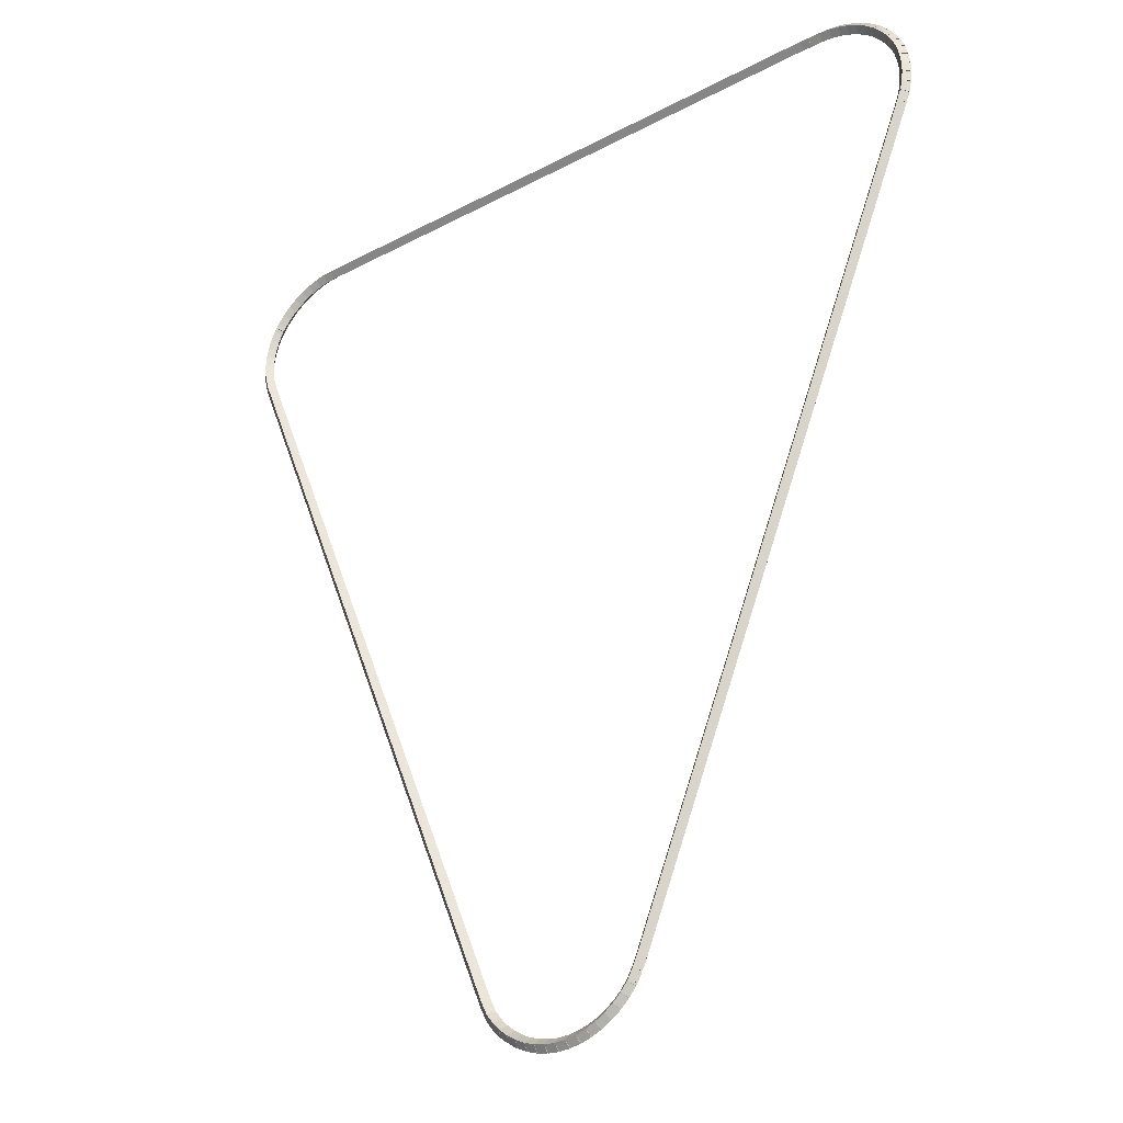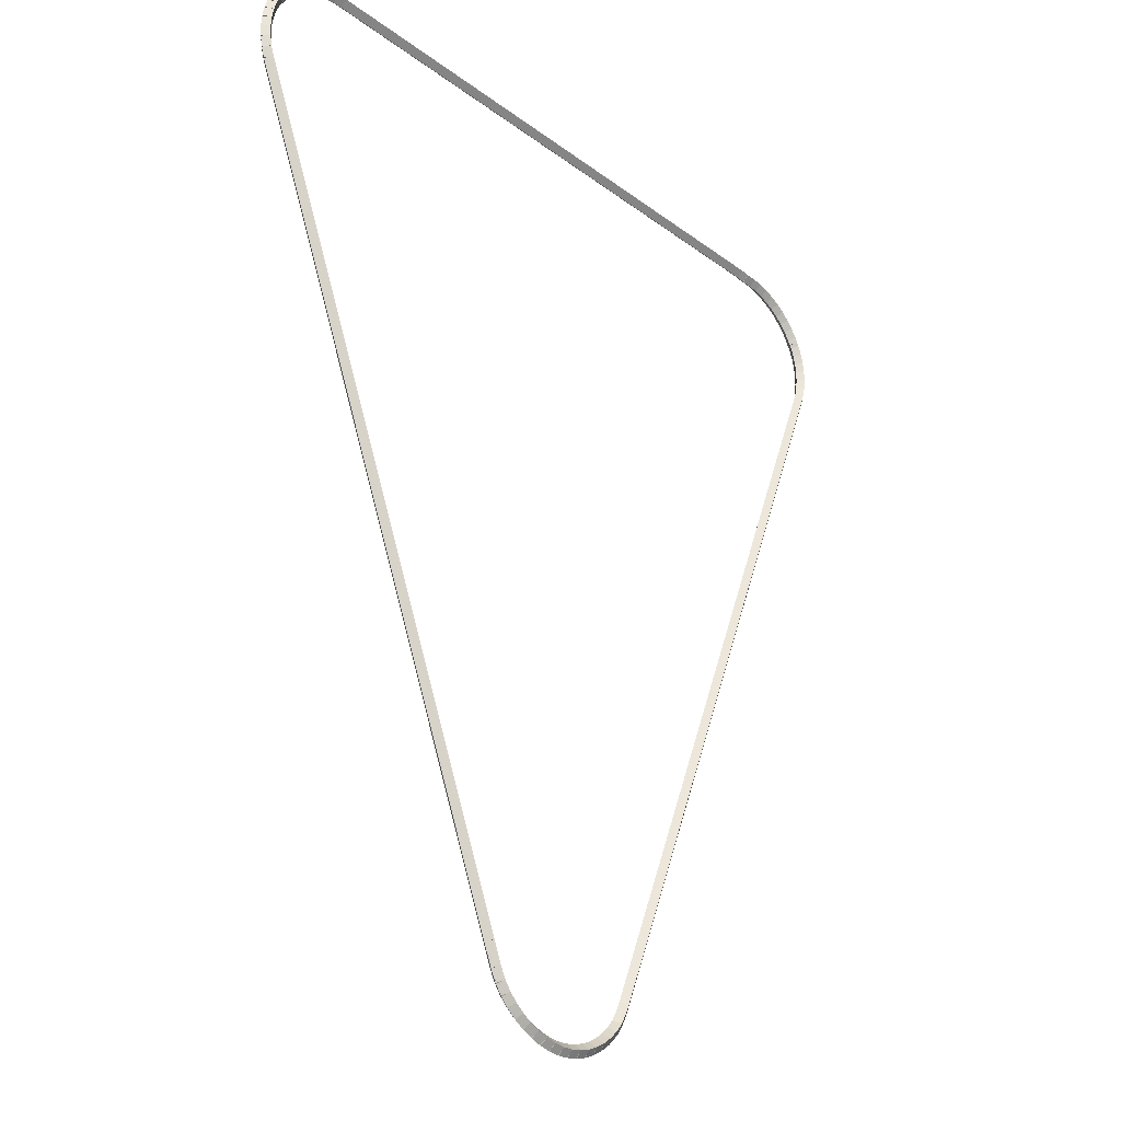
<metadata>
{"format":"obj","ext":"obj","renderer":"f3d","projection":"perspective","resolution":1024,"background":"white","views":[{"elev":-29.6,"azim":37.8,"up":"+Y"},{"elev":-27.3,"azim":-48.8,"up":"+Y"}]}
</metadata>
<code>
g base_node_256_204_0
v -53.51 23.58 47.28
v -53.41 23.61 47.18
v -53.51 23.58 47.08
v -53.61 23.55 47.18
v -53.46 23.42 47.28
v -53.36 23.45 47.18
v -53.46 23.42 47.08
v -53.55 23.39 47.18
f 1 2 3 4
f 6 2 1 5
f 5 1 4 8
f 6 5 8 7
f 8 4 3 7
f 7 3 2 6
g base_node_256_204_0
v -53.54 23.75 47.28
v -53.44 23.77 47.18
v -53.54 23.75 47.08
v -53.64 23.73 47.18
v -53.51 23.58 47.28
v -53.41 23.6 47.18
v -53.51 23.58 47.08
v -53.61 23.57 47.18
f 9 10 11 12
f 14 10 9 13
f 13 9 12 16
f 14 13 16 15
f 16 12 11 15
f 15 11 10 14
g base_node_256_204_0
v -53.55 23.92 47.28
v -53.45 23.92 47.18
v -53.55 23.92 47.08
v -53.65 23.91 47.18
v -53.54 23.75 47.28
v -53.44 23.76 47.18
v -53.54 23.75 47.08
v -53.64 23.75 47.18
f 17 18 19 20
f 22 18 17 21
f 21 17 20 24
f 22 21 24 23
f 24 20 19 23
f 23 19 18 22
g base_node_256_204_0
v -53.54 24.09 47.28
v -53.44 24.08 47.18
v -53.54 24.09 47.08
v -53.64 24.09 47.18
v -53.55 23.92 47.28
v -53.45 23.91 47.18
v -53.55 23.92 47.08
v -53.65 23.93 47.18
f 25 26 27 28
f 30 26 25 29
f 29 25 28 32
f 30 29 32 31
f 32 28 27 31
f 31 27 26 30
g base_node_256_204_0
v -53.51 24.25 47.28
v -53.41 24.23 47.18
v -53.51 24.25 47.08
v -53.61 24.27 47.18
v -53.54 24.09 47.28
v -53.44 24.07 47.18
v -53.54 24.09 47.08
v -53.64 24.11 47.18
f 33 34 35 36
f 38 34 33 37
f 37 33 36 40
f 38 37 40 39
f 40 36 35 39
f 39 35 34 38
g base_node_256_204_0
v -53.46 24.41 47.28
v -53.36 24.38 47.18
v -53.46 24.41 47.08
v -53.55 24.44 47.18
v -53.51 24.25 47.28
v -53.41 24.22 47.18
v -53.51 24.25 47.08
v -53.6 24.28 47.18
f 41 42 43 44
f 46 42 41 45
f 45 41 44 48
f 46 45 48 47
f 48 44 43 47
f 47 43 42 46
g base_node_256_204_0
v -53.38 24.57 47.28
v -53.29 24.52 47.18
v -53.38 24.57 47.08
v -53.48 24.61 47.18
v -53.46 24.41 47.28
v -53.36 24.37 47.18
v -53.46 24.41 47.08
v -53.55 24.45 47.18
f 49 50 51 52
f 54 50 49 53
f 53 49 52 56
f 54 53 56 55
f 56 52 51 55
f 55 51 50 54
g base_node_256_204_0
v -53.34 24.62 47.28
v -53.27 24.56 47.18
v -53.34 24.62 47.08
v -53.42 24.68 47.18
v -53.38 24.57 47.28
v -53.31 24.5 47.18
v -53.38 24.57 47.08
v -53.46 24.63 47.18
f 57 58 59 60
f 62 58 57 61
f 61 57 60 64
f 62 61 64 63
f 64 60 59 63
f 63 59 58 62
g base_node_256_204_0
v -53.29 24.7 47.28
v -53.21 24.64 47.18
v -53.29 24.7 47.08
v -53.38 24.75 47.18
v -53.34 24.62 47.28
v -53.26 24.56 47.18
v -53.34 24.62 47.08
v -53.43 24.67 47.18
f 65 66 67 68
f 70 66 65 69
f 69 65 68 72
f 70 69 72 71
f 72 68 67 71
f 71 67 66 70
g base_node_256_204_0
v -53.19 24.83 47.28
v -53.11 24.76 47.18
v -53.19 24.83 47.08
v -53.26 24.89 47.18
v -53.29 24.7 47.28
v -53.22 24.63 47.18
v -53.29 24.7 47.08
v -53.37 24.76 47.18
f 73 74 75 76
f 78 74 73 77
f 77 73 76 80
f 78 77 80 79
f 80 76 75 79
f 79 75 74 78
g base_node_256_204_0
v -53.06 24.94 47.28
v -52.99 24.87 47.18
v -53.06 24.94 47.08
v -53.13 25.02 47.18
v -53.19 24.83 47.28
v -53.12 24.75 47.18
v -53.19 24.83 47.08
v -53.25 24.9 47.18
f 81 82 83 84
f 86 82 81 85
f 85 81 84 88
f 86 85 88 87
f 88 84 83 87
f 87 83 82 86
g base_node_256_204_0
v -52.92 25.05 47.28
v -52.86 24.97 47.18
v -52.92 25.05 47.08
v -52.98 25.13 47.18
v -53.06 24.94 47.28
v -53 24.86 47.18
v -53.06 24.94 47.08
v -53.12 25.02 47.18
f 89 90 91 92
f 94 90 89 93
f 93 89 92 96
f 94 93 96 95
f 96 92 91 95
f 95 91 90 94
g base_node_256_204_0
v -52.77 25.13 47.28
v -52.72 25.05 47.18
v -52.77 25.13 47.08
v -52.82 25.22 47.18
v -52.92 25.05 47.28
v -52.87 24.96 47.18
v -52.92 25.05 47.08
v -52.97 25.13 47.18
f 97 98 99 100
f 102 98 97 101
f 101 97 100 104
f 102 101 104 103
f 104 100 99 103
f 103 99 98 102
g base_node_256_204_0
v -52.62 25.2 47.28
v -52.58 25.11 47.18
v -52.62 25.2 47.08
v -52.66 25.29 47.18
v -52.77 25.13 47.28
v -52.73 25.04 47.18
v -52.77 25.13 47.08
v -52.81 25.22 47.18
f 105 106 107 108
f 110 106 105 109
f 109 105 108 112
f 110 109 112 111
f 112 108 107 111
f 111 107 106 110
g base_node_256_204_0
v -52.45 25.25 47.28
v -52.42 25.16 47.18
v -52.45 25.25 47.08
v -52.48 25.35 47.18
v -52.62 25.2 47.28
v -52.59 25.11 47.18
v -52.62 25.2 47.08
v -52.64 25.3 47.18
f 113 114 115 116
f 118 114 113 117
f 117 113 116 120
f 118 117 120 119
f 120 116 115 119
f 119 115 114 118
g base_node_256_204_0
v -52.28 25.28 47.28
v -52.26 25.18 47.18
v -52.28 25.28 47.08
v -52.3 25.38 47.18
v -52.45 25.25 47.28
v -52.43 25.15 47.18
v -52.45 25.25 47.08
v -52.47 25.35 47.18
f 121 122 123 124
f 126 122 121 125
f 125 121 124 128
f 126 125 128 127
f 128 124 123 127
f 127 123 122 126
g base_node_256_204_0
v -52.1 25.29 47.28
v -52.1 25.19 47.18
v -52.1 25.29 47.08
v -52.11 25.39 47.18
v -52.28 25.28 47.28
v -52.27 25.18 47.18
v -52.28 25.28 47.08
v -52.28 25.38 47.18
f 129 130 131 132
f 134 130 129 133
f 133 129 132 136
f 134 133 136 135
f 136 132 131 135
f 135 131 130 134
g base_node_256_204_0
v -42.38 25.3 47.28
v -42.38 25.2 47.18
v -42.38 25.3 47.08
v -42.38 25.4 47.18
v -52.1 25.29 47.28
v -52.1 25.19 47.18
v -52.1 25.29 47.08
v -52.1 25.39 47.18
f 137 138 139 140
f 142 138 137 141
f 141 137 140 144
f 142 141 144 143
f 144 140 139 143
f 143 139 138 142
g base_node_256_204_0
v -42.23 25.29 47.28
v -42.24 25.19 47.18
v -42.23 25.29 47.08
v -42.22 25.39 47.18
v -42.38 25.3 47.28
v -42.39 25.2 47.18
v -42.38 25.3 47.08
v -42.37 25.4 47.18
f 145 146 147 148
f 150 146 145 149
f 149 145 148 152
f 150 149 152 151
f 152 148 147 151
f 151 147 146 150
g base_node_256_204_0
v -42.03 25.29 47.28
v -42.03 25.19 47.18
v -42.03 25.29 47.08
v -42.03 25.39 47.18
v -42.23 25.29 47.28
v -42.23 25.19 47.18
v -42.23 25.29 47.08
v -42.23 25.39 47.18
f 153 154 155 156
f 158 154 153 157
f 157 153 156 160
f 158 157 160 159
f 160 156 155 159
f 159 155 154 158
g base_node_256_204_0
v -41.86 25.27 47.28
v -41.87 25.17 47.18
v -41.86 25.27 47.08
v -41.85 25.37 47.18
v -42.03 25.29 47.28
v -42.04 25.19 47.18
v -42.03 25.29 47.08
v -42.02 25.39 47.18
f 161 162 163 164
f 166 162 161 165
f 165 161 164 168
f 166 165 168 167
f 168 164 163 167
f 167 163 162 166
g base_node_256_204_0
v -41.69 25.23 47.28
v -41.71 25.14 47.18
v -41.69 25.23 47.08
v -41.67 25.33 47.18
v -41.86 25.27 47.28
v -41.88 25.17 47.18
v -41.86 25.27 47.08
v -41.84 25.37 47.18
f 169 170 171 172
f 174 170 169 173
f 173 169 172 176
f 174 173 176 175
f 176 172 171 175
f 175 171 170 174
g base_node_256_204_0
v -41.53 25.17 47.28
v -41.56 25.08 47.18
v -41.53 25.17 47.08
v -41.49 25.27 47.18
v -41.69 25.23 47.28
v -41.72 25.14 47.18
v -41.69 25.23 47.08
v -41.66 25.33 47.18
f 177 178 179 180
f 182 178 177 181
f 181 177 180 184
f 182 181 184 183
f 184 180 179 183
f 183 179 178 182
g base_node_256_204_0
v -41.37 25.1 47.28
v -41.41 25.01 47.18
v -41.37 25.1 47.08
v -41.33 25.19 47.18
v -41.53 25.17 47.28
v -41.57 25.09 47.18
v -41.53 25.17 47.08
v -41.48 25.26 47.18
f 185 186 187 188
f 190 186 185 189
f 189 185 188 192
f 190 189 192 191
f 192 188 187 191
f 191 187 186 190
g base_node_256_204_0
v -41.23 25.01 47.28
v -41.28 24.92 47.18
v -41.23 25.01 47.08
v -41.17 25.09 47.18
v -41.37 25.1 47.28
v -41.42 25.01 47.18
v -41.37 25.1 47.08
v -41.32 25.18 47.18
f 193 194 195 196
f 198 194 193 197
f 197 193 196 200
f 198 197 200 199
f 200 196 195 199
f 199 195 194 198
g base_node_256_204_0
v -41.09 24.9 47.28
v -41.16 24.82 47.18
v -41.09 24.9 47.08
v -41.03 24.97 47.18
v -41.23 25.01 47.28
v -41.29 24.93 47.18
v -41.23 25.01 47.08
v -41.16 25.08 47.18
f 201 202 203 204
f 206 202 201 205
f 205 201 204 208
f 206 205 208 207
f 208 204 203 207
f 207 203 202 206
g base_node_256_204_0
v -40.98 24.77 47.28
v -41.05 24.7 47.18
v -40.98 24.77 47.08
v -40.9 24.84 47.18
v -41.09 24.9 47.28
v -41.17 24.83 47.18
v -41.09 24.9 47.08
v -41.02 24.97 47.18
f 209 210 211 212
f 214 210 209 213
f 213 209 212 216
f 214 213 216 215
f 216 212 211 215
f 215 211 210 214
g base_node_256_204_0
v -40.87 24.64 47.28
v -40.96 24.58 47.18
v -40.87 24.64 47.08
v -40.79 24.7 47.18
v -40.98 24.77 47.28
v -41.06 24.71 47.18
v -40.98 24.77 47.08
v -40.9 24.83 47.18
f 217 218 219 220
f 222 218 217 221
f 221 217 220 224
f 222 221 224 223
f 224 220 219 223
f 223 219 218 222
g base_node_256_204_0
v -40.83 24.56 47.28
v -40.92 24.51 47.18
v -40.83 24.56 47.08
v -40.74 24.6 47.18
v -40.87 24.64 47.28
v -40.96 24.59 47.18
v -40.87 24.64 47.08
v -40.79 24.69 47.18
f 225 226 227 228
f 230 226 225 229
f 229 225 228 232
f 230 229 232 231
f 232 228 227 231
f 231 227 226 230
g base_node_256_204_0
v -40.79 24.5 47.28
v -40.88 24.45 47.18
v -40.79 24.5 47.08
v -40.71 24.56 47.18
v -40.83 24.56 47.28
v -40.91 24.5 47.18
v -40.83 24.56 47.08
v -40.75 24.61 47.18
f 233 234 235 236
f 238 234 233 237
f 237 233 236 240
f 238 237 240 239
f 240 236 235 239
f 239 235 234 238
g base_node_256_204_0
v -40.73 24.35 47.28
v -40.82 24.31 47.18
v -40.73 24.35 47.08
v -40.64 24.38 47.18
v -40.79 24.5 47.28
v -40.89 24.46 47.18
v -40.79 24.5 47.08
v -40.7 24.54 47.18
f 241 242 243 244
f 246 242 241 245
f 245 241 244 248
f 246 245 248 247
f 248 244 243 247
f 247 243 242 246
g base_node_256_204_0
v -40.69 24.18 47.28
v -40.78 24.16 47.18
v -40.69 24.18 47.08
v -40.59 24.21 47.18
v -40.73 24.35 47.28
v -40.83 24.32 47.18
v -40.73 24.35 47.08
v -40.63 24.37 47.18
f 249 250 251 252
f 254 250 249 253
f 253 249 252 256
f 254 253 256 255
f 256 252 251 255
f 255 251 250 254
g base_node_256_204_0
v -40.66 24.02 47.28
v -40.76 24 47.18
v -40.66 24.02 47.08
v -40.56 24.03 47.18
v -40.69 24.18 47.28
v -40.79 24.17 47.18
v -40.69 24.18 47.08
v -40.59 24.2 47.18
f 257 258 259 260
f 262 258 257 261
f 261 257 260 264
f 262 261 264 263
f 264 260 259 263
f 263 259 258 262
g base_node_256_204_0
v -40.66 23.85 47.28
v -40.76 23.85 47.18
v -40.66 23.85 47.08
v -40.56 23.85 47.18
v -40.66 24.02 47.28
v -40.76 24.02 47.18
v -40.66 24.02 47.08
v -40.56 24.02 47.18
f 265 266 267 268
f 270 266 265 269
f 269 265 268 272
f 270 269 272 271
f 272 268 267 271
f 271 267 266 270
g base_node_256_204_0
v -40.68 23.68 47.28
v -40.78 23.69 47.18
v -40.68 23.68 47.08
v -40.58 23.67 47.18
v -40.66 23.85 47.28
v -40.76 23.86 47.18
v -40.66 23.85 47.08
v -40.56 23.84 47.18
f 273 274 275 276
f 278 274 273 277
f 277 273 276 280
f 278 277 280 279
f 280 276 275 279
f 279 275 274 278
g base_node_256_204_0
v -40.72 23.52 47.28
v -40.82 23.54 47.18
v -40.72 23.52 47.08
v -40.62 23.49 47.18
v -40.68 23.68 47.28
v -40.78 23.7 47.18
v -40.68 23.68 47.08
v -40.58 23.66 47.18
f 281 282 283 284
f 286 282 281 285
f 285 281 284 288
f 286 285 288 287
f 288 284 283 287
f 287 283 282 286
g base_node_256_204_0
v -40.78 23.36 47.28
v -40.87 23.39 47.18
v -40.78 23.36 47.08
v -40.68 23.32 47.18
v -40.72 23.52 47.28
v -40.81 23.55 47.18
v -40.72 23.52 47.08
v -40.62 23.48 47.18
f 289 290 291 292
f 294 290 289 293
f 293 289 292 296
f 294 293 296 295
f 296 292 291 295
f 295 291 290 294
g base_node_256_204_0
v -45.75 11.21 47.28
v -45.84 11.25 47.18
v -45.75 11.21 47.08
v -45.65 11.18 47.18
v -40.78 23.36 47.28
v -40.87 23.39 47.18
v -40.78 23.36 47.08
v -40.68 23.32 47.18
f 297 298 299 300
f 302 298 297 301
f 301 297 300 304
f 302 301 304 303
f 304 300 299 303
f 303 299 298 302
g base_node_256_204_0
v -45.82 11.05 47.28
v -45.91 11.09 47.18
v -45.82 11.05 47.08
v -45.73 11.01 47.18
v -45.75 11.21 47.28
v -45.84 11.26 47.18
v -45.75 11.21 47.08
v -45.66 11.17 47.18
f 305 306 307 308
f 310 306 305 309
f 309 305 308 312
f 310 309 312 311
f 312 308 307 311
f 311 307 306 310
g base_node_256_204_0
v -45.9 10.91 47.28
v -45.99 10.95 47.18
v -45.9 10.91 47.08
v -45.81 10.86 47.18
v -45.82 11.05 47.28
v -45.91 11.1 47.18
v -45.82 11.05 47.08
v -45.73 11 47.18
f 313 314 315 316
f 318 314 313 317
f 317 313 316 320
f 318 317 320 319
f 320 316 315 319
f 319 315 314 318
g base_node_256_204_0
v -45.92 10.88 47.28
v -46 10.93 47.18
v -45.92 10.88 47.08
v -45.83 10.83 47.18
v -45.9 10.91 47.28
v -45.99 10.96 47.18
v -45.9 10.91 47.08
v -45.82 10.85 47.18
f 321 322 323 324
f 326 322 321 325
f 325 321 324 328
f 326 325 328 327
f 328 324 323 327
f 327 323 322 326
g base_node_256_204_0
v -46.03 10.74 47.28
v -46.11 10.81 47.18
v -46.03 10.74 47.08
v -45.96 10.68 47.18
v -45.92 10.88 47.28
v -46 10.94 47.18
v -45.92 10.88 47.08
v -45.84 10.82 47.18
f 329 330 331 332
f 334 330 329 333
f 333 329 332 336
f 334 333 336 335
f 336 332 331 335
f 335 331 330 334
g base_node_256_204_0
v -46.16 10.62 47.28
v -46.23 10.7 47.18
v -46.16 10.62 47.08
v -46.09 10.55 47.18
v -46.03 10.74 47.28
v -46.1 10.82 47.18
v -46.03 10.74 47.08
v -45.96 10.67 47.18
f 337 338 339 340
f 342 338 337 341
f 341 337 340 344
f 342 341 344 343
f 344 340 339 343
f 343 339 338 342
g base_node_256_204_0
v -46.31 10.52 47.28
v -46.36 10.6 47.18
v -46.31 10.52 47.08
v -46.25 10.44 47.18
v -46.16 10.62 47.28
v -46.22 10.7 47.18
v -46.16 10.62 47.08
v -46.1 10.54 47.18
f 345 346 347 348
f 350 346 345 349
f 349 345 348 352
f 350 349 352 351
f 352 348 347 351
f 351 347 346 350
g base_node_256_204_0
v -46.46 10.43 47.28
v -46.51 10.52 47.18
v -46.46 10.43 47.08
v -46.41 10.34 47.18
v -46.31 10.52 47.28
v -46.35 10.61 47.18
v -46.31 10.52 47.08
v -46.26 10.43 47.18
f 353 354 355 356
f 358 354 353 357
f 357 353 356 360
f 358 357 360 359
f 360 356 355 359
f 359 355 354 358
g base_node_256_204_0
v -46.62 10.36 47.28
v -46.66 10.45 47.18
v -46.62 10.36 47.08
v -46.58 10.27 47.18
v -46.46 10.43 47.28
v -46.5 10.52 47.18
v -46.46 10.43 47.08
v -46.42 10.34 47.18
f 361 362 363 364
f 366 362 361 365
f 365 361 364 368
f 366 365 368 367
f 368 364 363 367
f 367 363 362 366
g base_node_256_204_0
v -46.79 10.31 47.28
v -46.82 10.41 47.18
v -46.79 10.31 47.08
v -46.77 10.22 47.18
v -46.62 10.36 47.28
v -46.65 10.46 47.18
v -46.62 10.36 47.08
v -46.6 10.27 47.18
f 369 370 371 372
f 374 370 369 373
f 373 369 372 376
f 374 373 376 375
f 376 372 371 375
f 375 371 370 374
g base_node_256_204_0
v -46.97 10.28 47.28
v -46.99 10.38 47.18
v -46.97 10.28 47.08
v -46.95 10.19 47.18
v -46.79 10.31 47.28
v -46.81 10.41 47.18
v -46.79 10.31 47.08
v -46.78 10.21 47.18
f 377 378 379 380
f 382 378 377 381
f 381 377 380 384
f 382 381 384 383
f 384 380 379 383
f 383 379 378 382
g base_node_256_204_0
v -47.15 10.28 47.28
v -47.15 10.38 47.18
v -47.15 10.28 47.08
v -47.14 10.18 47.18
v -46.97 10.28 47.28
v -46.97 10.38 47.18
v -46.97 10.28 47.08
v -46.97 10.18 47.18
f 385 386 387 388
f 390 386 385 389
f 389 385 388 392
f 390 389 392 391
f 392 388 387 391
f 391 387 386 390
g base_node_256_204_0
v -47.32 10.29 47.28
v -47.31 10.39 47.18
v -47.32 10.29 47.08
v -47.33 10.19 47.18
v -47.15 10.28 47.28
v -47.14 10.38 47.18
v -47.15 10.28 47.08
v -47.16 10.18 47.18
f 393 394 395 396
f 398 394 393 397
f 397 393 396 400
f 398 397 400 399
f 400 396 395 399
f 399 395 394 398
g base_node_256_204_0
v -47.5 10.33 47.28
v -47.48 10.43 47.18
v -47.5 10.33 47.08
v -47.52 10.23 47.18
v -47.32 10.29 47.28
v -47.3 10.39 47.18
v -47.32 10.29 47.08
v -47.34 10.2 47.18
f 401 402 403 404
f 406 402 401 405
f 405 401 404 408
f 406 405 408 407
f 408 404 403 407
f 407 403 402 406
g base_node_256_204_0
v -47.67 10.39 47.28
v -47.63 10.48 47.18
v -47.67 10.39 47.08
v -47.7 10.29 47.18
v -47.5 10.33 47.28
v -47.47 10.43 47.18
v -47.5 10.33 47.08
v -47.53 10.24 47.18
f 409 410 411 412
f 414 410 409 413
f 413 409 412 416
f 414 413 416 415
f 416 412 411 415
f 415 411 410 414
g base_node_256_204_0
v -47.83 10.47 47.28
v -47.78 10.56 47.18
v -47.83 10.47 47.08
v -47.87 10.38 47.18
v -47.67 10.39 47.28
v -47.62 10.48 47.18
v -47.67 10.39 47.08
v -47.71 10.3 47.18
f 417 418 419 420
f 422 418 417 421
f 421 417 420 424
f 422 421 424 423
f 424 420 419 423
f 423 419 418 422
g base_node_256_204_0
v -47.98 10.56 47.28
v -47.92 10.65 47.18
v -47.98 10.56 47.08
v -48.03 10.48 47.18
v -47.83 10.47 47.28
v -47.77 10.55 47.18
v -47.83 10.47 47.08
v -47.88 10.38 47.18
f 425 426 427 428
f 430 426 425 429
f 429 425 428 432
f 430 429 432 431
f 432 428 427 431
f 431 427 426 430
g base_node_256_204_0
v -48.11 10.67 47.28
v -48.05 10.75 47.18
v -48.11 10.67 47.08
v -48.18 10.59 47.18
v -47.98 10.56 47.28
v -47.91 10.64 47.18
v -47.98 10.56 47.08
v -48.04 10.48 47.18
f 433 434 435 436
f 438 434 433 437
f 437 433 436 440
f 438 437 440 439
f 440 436 435 439
f 439 435 434 438
g base_node_256_204_0
v -48.24 10.8 47.28
v -48.16 10.87 47.18
v -48.24 10.8 47.08
v -48.31 10.73 47.18
v -48.11 10.67 47.28
v -48.04 10.74 47.18
v -48.11 10.67 47.08
v -48.19 10.6 47.18
f 441 442 443 444
f 446 442 441 445
f 445 441 444 448
f 446 445 448 447
f 448 444 443 447
f 447 443 442 446
g base_node_256_204_0
v -48.34 10.94 47.28
v -48.26 11 47.18
v -48.34 10.94 47.08
v -48.42 10.88 47.18
v -48.24 10.8 47.28
v -48.16 10.86 47.18
v -48.24 10.8 47.08
v -48.32 10.74 47.18
f 449 450 451 452
f 454 450 449 453
f 453 449 452 456
f 454 453 456 455
f 456 452 451 455
f 455 451 450 454
g base_node_256_204_0
v -48.36 10.97 47.28
v -48.27 11.02 47.18
v -48.36 10.97 47.08
v -48.45 10.92 47.18
v -48.34 10.94 47.28
v -48.26 10.99 47.18
v -48.34 10.94 47.08
v -48.43 10.89 47.18
f 457 458 459 460
f 462 458 457 461
f 461 457 460 464
f 462 461 464 463
f 464 460 459 463
f 463 459 458 462
g base_node_256_204_0
v -48.43 11.12 47.28
v -48.34 11.16 47.18
v -48.43 11.12 47.08
v -48.52 11.07 47.18
v -48.36 10.97 47.28
v -48.27 11.01 47.18
v -48.36 10.97 47.08
v -48.45 10.92 47.18
f 465 466 467 468
f 470 466 465 469
f 469 465 468 472
f 470 469 472 471
f 472 468 467 471
f 471 467 466 470
g base_node_256_204_0
v -48.57 11.45 47.28
v -48.48 11.49 47.18
v -48.57 11.45 47.08
v -48.66 11.41 47.18
v -48.43 11.12 47.28
v -48.34 11.16 47.18
v -48.43 11.12 47.08
v -48.52 11.08 47.18
f 473 474 475 476
f 478 474 473 477
f 477 473 476 480
f 478 477 480 479
f 480 476 475 479
f 479 475 474 478
g base_node_256_204_0
v -53.46 23.42 47.28
v -53.37 23.46 47.18
v -53.46 23.42 47.08
v -53.55 23.38 47.18
v -48.57 11.45 47.28
v -48.48 11.49 47.18
v -48.57 11.45 47.08
v -48.66 11.41 47.18
f 481 482 483 484
f 486 482 481 485
f 485 481 484 488
f 486 485 488 487
f 488 484 483 487
f 487 483 482 486

</code>
